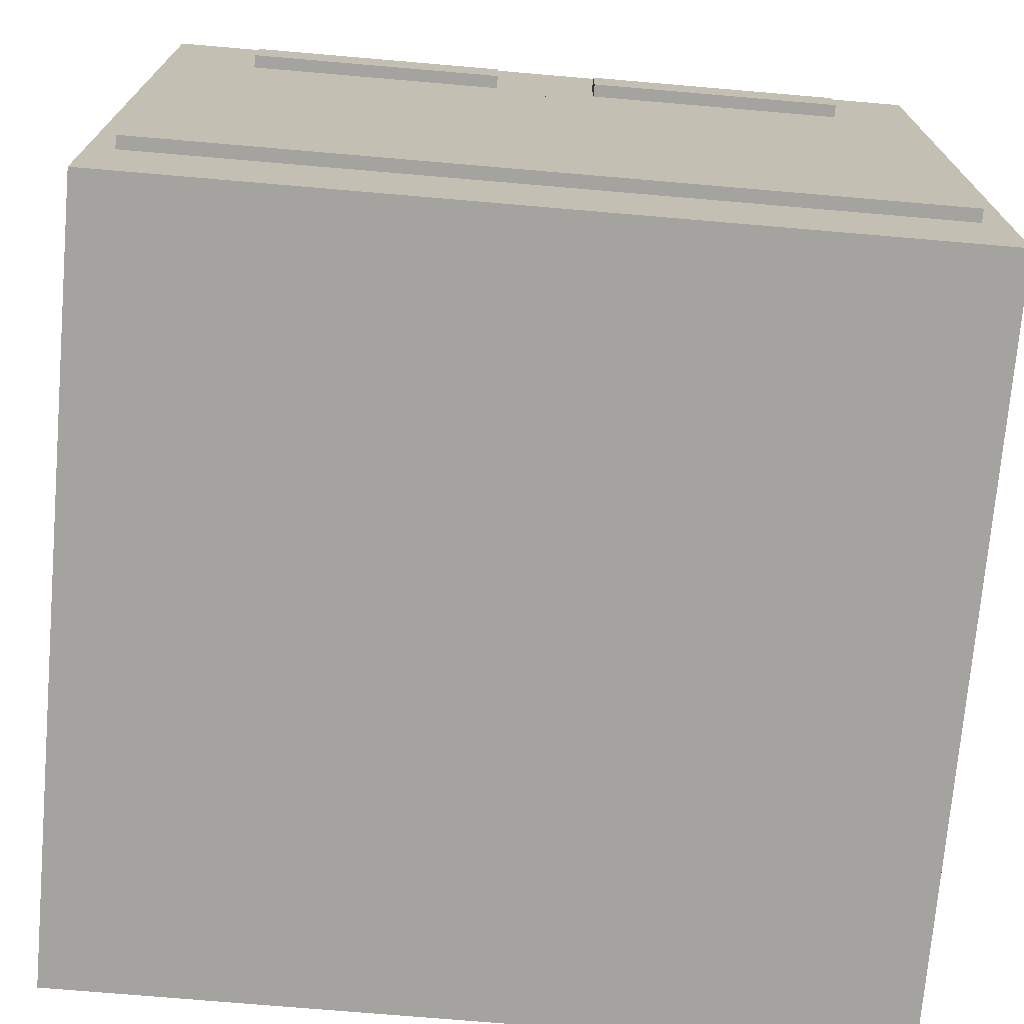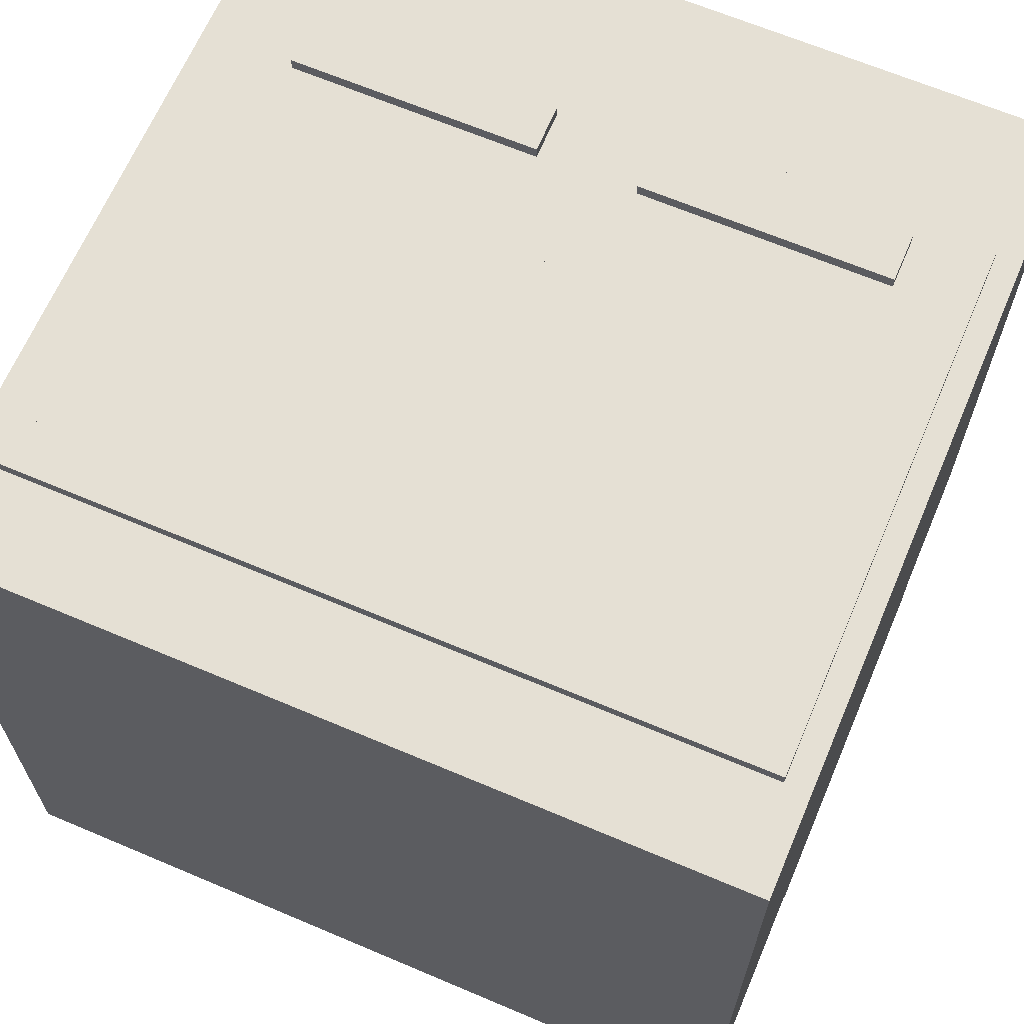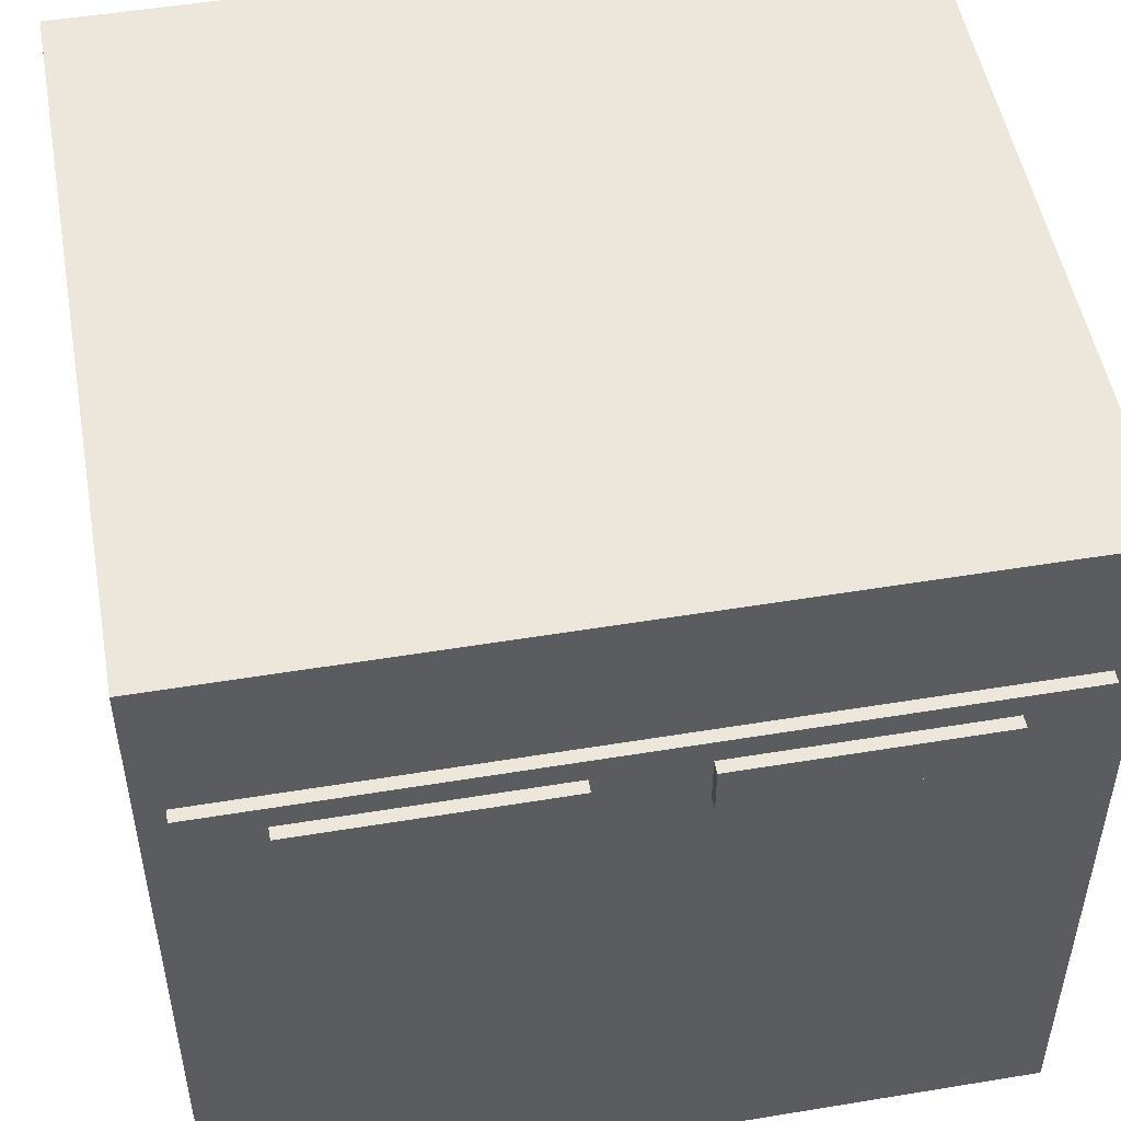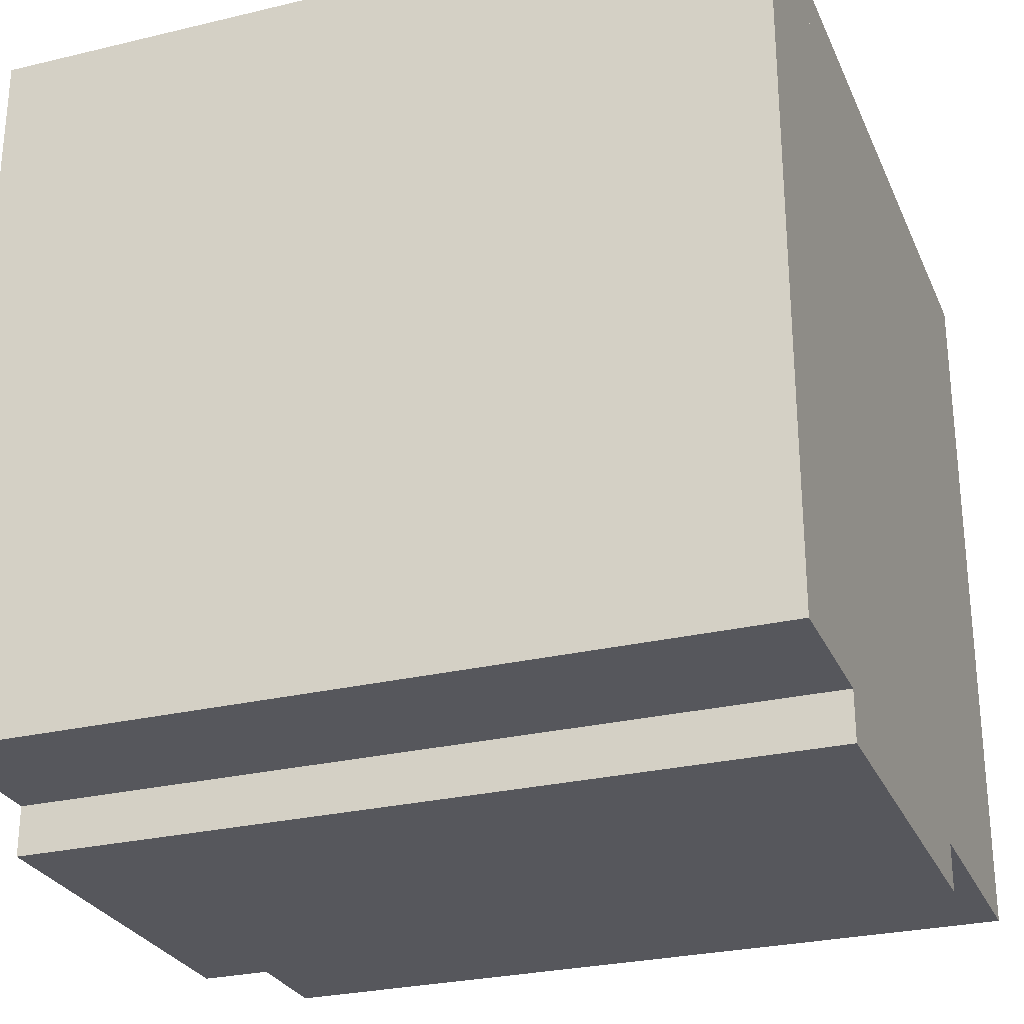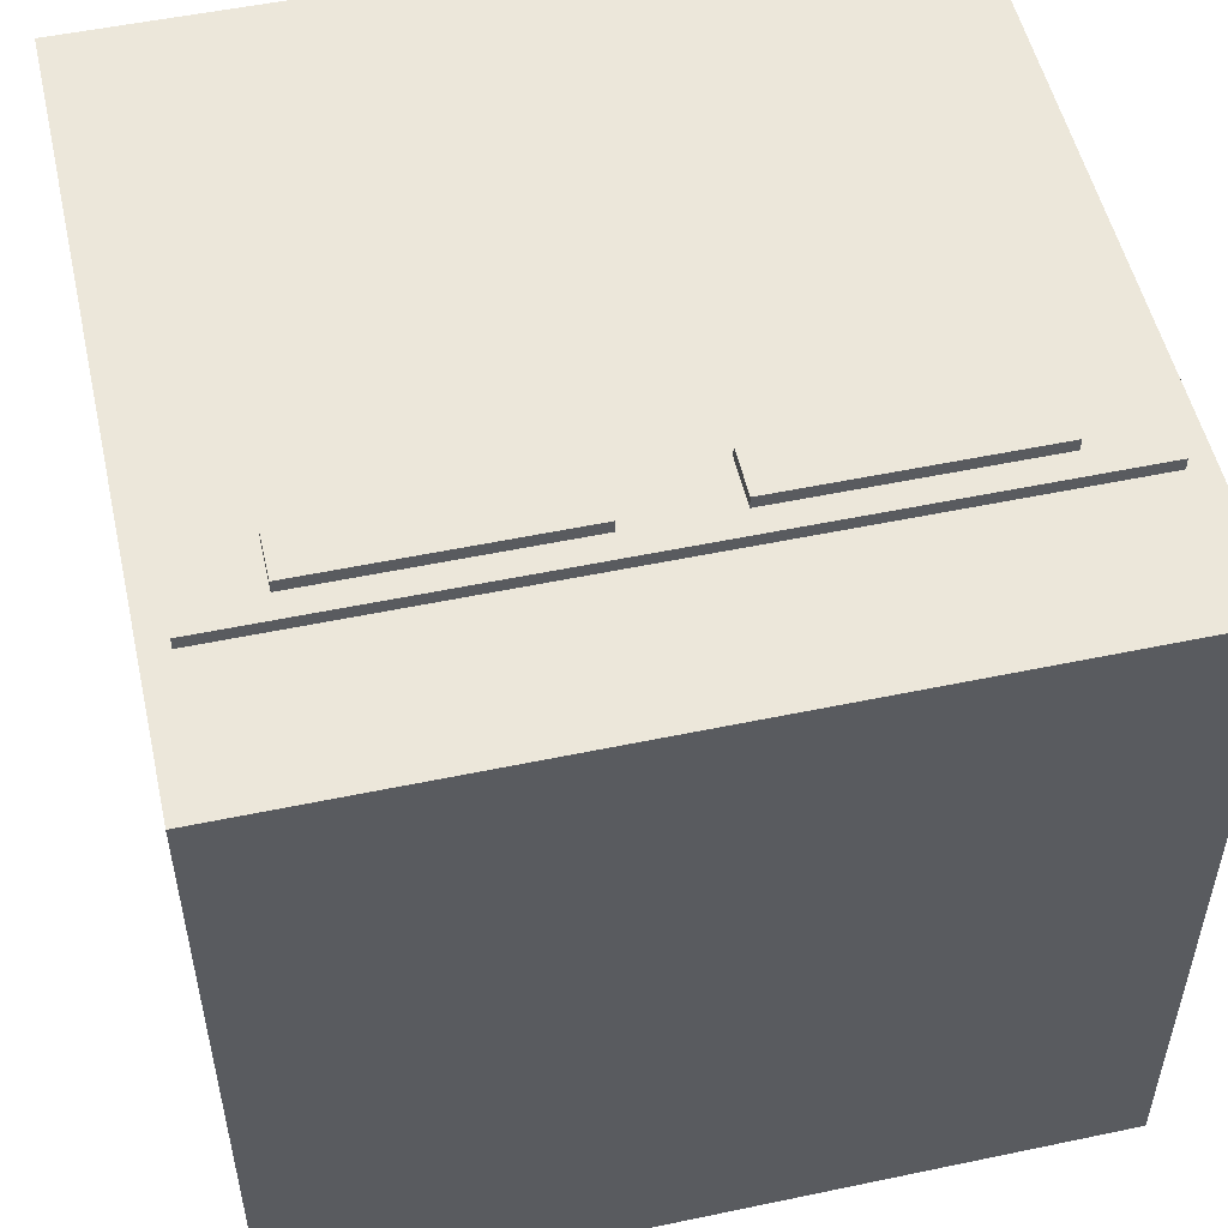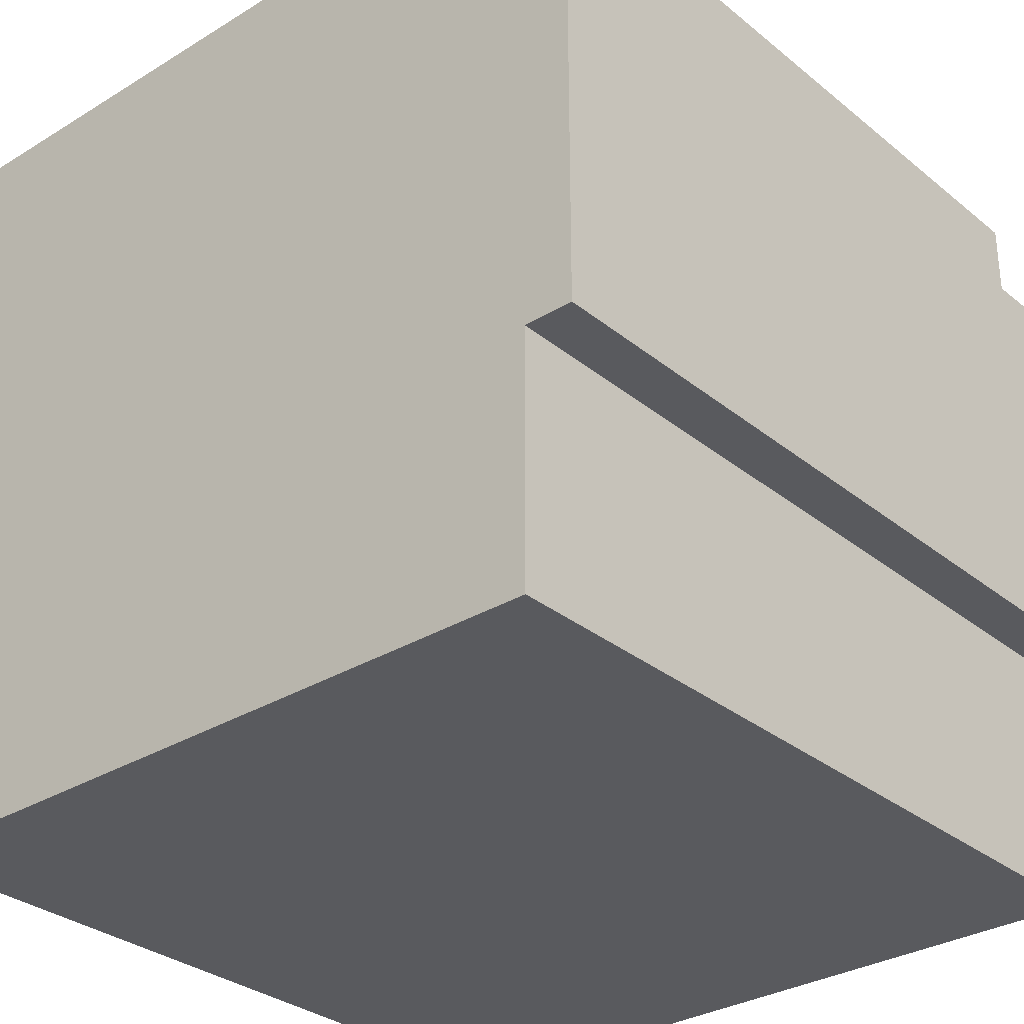
<metadata>
{"format":"obj","ext":"obj","renderer":"f3d","projection":"perspective","resolution":1024,"background":"white","views":[{"elev":-72.9,"azim":-4.9,"up":"+Y"},{"elev":65.7,"azim":23.1,"up":"+Z"},{"elev":50.9,"azim":-10.2,"up":"+Y"},{"elev":-27.5,"azim":-159.8,"up":"+Z"},{"elev":52.7,"azim":167.3,"up":"+Z"},{"elev":-31.2,"azim":131.1,"up":"+Y"}]}
</metadata>
<code>
o counterMain
v -0.5 0.8125 -0.5
v 0.5 0.8125 -0.5
v 0.5 0.8125 -0.5625
v -0.5 0.8125 -0.5625
v -0.5 0.3125 -0.5625
v 0.5 0.3125 -0.5625
v 0.5 0.3125 -0.5
v -0.5 0.3125 -0.5
v -0.5 0.8125 -0.4375
v 0.5 0.8125 -0.4375
v 0.5 0.8125 -0.5
v -0.5 0.8125 -0.5
v -0.5 0 -0.5
v 0.5 0 -0.5
v 0.5 0 -0.4375
v -0.5 0 -0.4375
v -0.5 1 0.4375
v 0.5 1 0.4375
v 0.5 1 -0.5
v -0.5 1 -0.5
v -0.5 0.8125 -0.5
v 0.5 0.8125 -0.5
v 0.5 0.8125 0.4375
v -0.5 0.8125 0.4375
v 0.4375 0.8125 0.4375
v 0.5 0.8125 0.4375
v 0.5 0.8125 -0.4375
v 0.4375 0.8125 -0.4375
v 0.4375 0.125 -0.4375
v 0.5 0.125 -0.4375
v 0.5 0.125 0.4375
v 0.4375 0.125 0.4375
v -0.5 0.8125 0.4375
v -0.4375 0.8125 0.4375
v -0.4375 0.8125 -0.4375
v -0.5 0.8125 -0.4375
v -0.5 0.125 -0.4375
v -0.4375 0.125 -0.4375
v -0.4375 0.125 0.4375
v -0.5 0.125 0.4375
v -0.5 0.125 0.4375
v 0.5 0.125 0.4375
v 0.5 0.125 -0.4375
v -0.5 0.125 -0.4375
v -0.5 0 -0.4375
v 0.5 0 -0.4375
v 0.5 -0 0.4375
v -0.5 -0 0.4375
v -0.4375 0.5 0.3125
v 0.4375 0.5 0.3125
v 0.4375 0.5 -0.4375
v -0.4375 0.5 -0.4375
v -0.4375 0.4375 -0.4375
v 0.4375 0.4375 -0.4375
v 0.4375 0.4375 0.3125
v -0.4375 0.4375 0.3125
v -0.4688 0.8125 0.4531
v -0.4375 0.8125 0.4531
v -0.4375 0.8125 0.4375
v -0.4688 0.8125 0.4375
v -0.4688 0.125 0.4375
v -0.4375 0.125 0.4375
v -0.4375 0.125 0.4531
v -0.4688 0.125 0.4531
v 0.4375 0.8125 0.4531
v 0.4688 0.8125 0.4531
v 0.4688 0.8125 0.4375
v 0.4375 0.8125 0.4375
v 0.4375 0.125 0.4375
v 0.4688 0.125 0.4375
v 0.4688 0.125 0.4531
v 0.4375 0.125 0.4531
f 1 2 3 4
f 5 6 7 8
f 2 1 8 7
f 4 3 6 5
f 3 2 7 6
f 1 4 5 8
f 9 10 11 12
f 13 14 15 16
f 10 9 16 15
f 12 11 14 13
f 11 10 15 14
f 9 12 13 16
f 17 18 19 20
f 21 22 23 24
f 18 17 24 23
f 20 19 22 21
f 19 18 23 22
f 17 20 21 24
f 25 26 27 28
f 29 30 31 32
f 26 25 32 31
f 28 27 30 29
f 27 26 31 30
f 25 28 29 32
f 33 34 35 36
f 37 38 39 40
f 34 33 40 39
f 36 35 38 37
f 35 34 39 38
f 33 36 37 40
f 41 42 43 44
f 45 46 47 48
f 42 41 48 47
f 44 43 46 45
f 43 42 47 46
f 41 44 45 48
f 49 50 51 52
f 53 54 55 56
f 50 49 56 55
f 52 51 54 53
f 51 50 55 54
f 49 52 53 56
f 57 58 59 60
f 61 62 63 64
f 58 57 64 63
f 60 59 62 61
f 59 58 63 62
f 57 60 61 64
f 65 66 67 68
f 69 70 71 72
f 66 65 72 71
f 68 67 70 69
f 67 66 71 70
f 65 68 69 72
o doorLeft_translucent_doorLeft_translucent
v -0.4375 0.8125 0.4531
v 0 0.8125 0.4531
v 0 0.8125 0.4375
v -0.4375 0.8125 0.4375
v -0.4375 0.125 0.4375
v 0 0.125 0.4375
v 0 0.125 0.4531
v -0.4375 0.125 0.4531
v -0.375 0.7812 0.4688
v -0.0625 0.7812 0.4688
v -0.0625 0.7812 0.4531
v -0.375 0.7812 0.4531
v -0.375 0.7188 0.4531
v -0.0625 0.7188 0.4531
v -0.0625 0.7188 0.4688
v -0.375 0.7188 0.4688
f 73 74 75 76
f 77 78 79 80
f 74 73 80 79
f 76 75 78 77
f 75 74 79 78
f 73 76 77 80
f 81 82 83 84
f 85 86 87 88
f 82 81 88 87
f 84 83 86 85
f 83 82 87 86
f 81 84 85 88
o doorRight_translucent_doorRight_translucent
v 0 0.8125 0.4531
v 0.4375 0.8125 0.4531
v 0.4375 0.8125 0.4375
v 0 0.8125 0.4375
v 0 0.125 0.4375
v 0.4375 0.125 0.4375
v 0.4375 0.125 0.4531
v 0 0.125 0.4531
v 0.0625 0.7812 0.4688
v 0.375 0.7812 0.4688
v 0.375 0.7812 0.4531
v 0.0625 0.7812 0.4531
v 0.0625 0.7188 0.4531
v 0.375 0.7188 0.4531
v 0.375 0.7188 0.4688
v 0.0625 0.7188 0.4688
f 89 90 91 92
f 93 94 95 96
f 90 89 96 95
f 92 91 94 93
f 91 90 95 94
f 89 92 93 96
f 97 98 99 100
f 101 102 103 104
f 98 97 104 103
f 100 99 102 101
f 99 98 103 102
f 97 100 101 104

</code>
